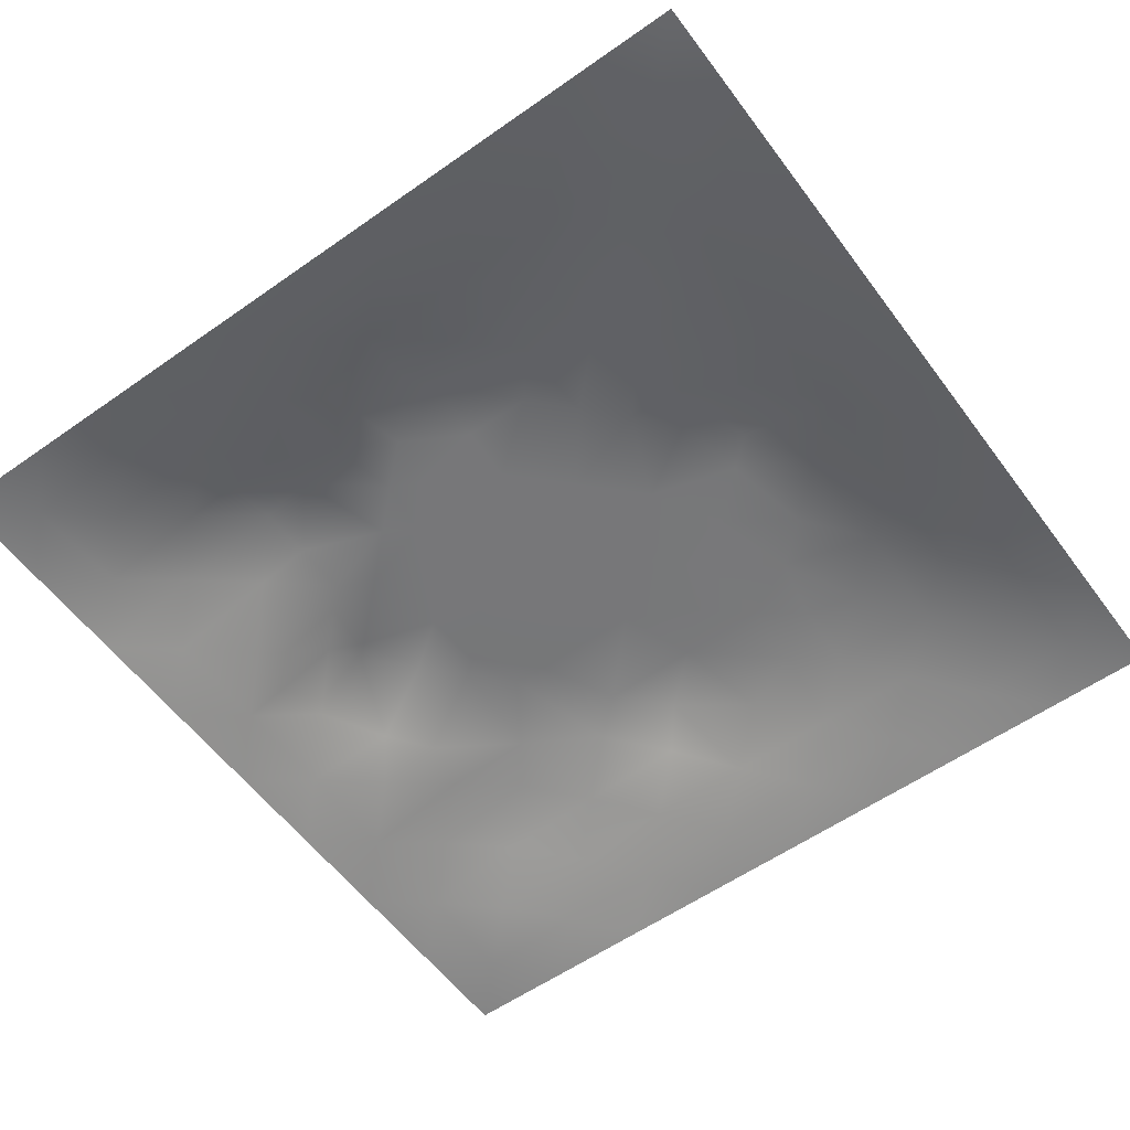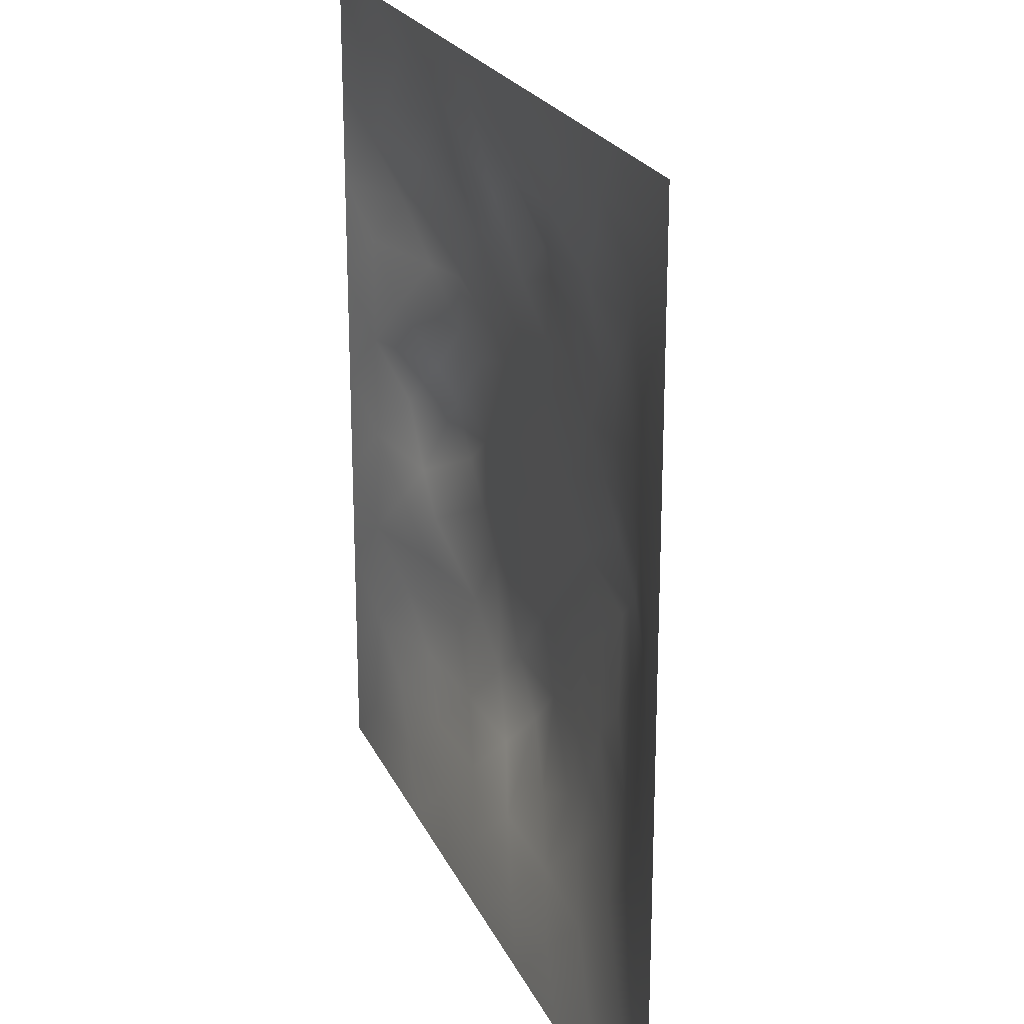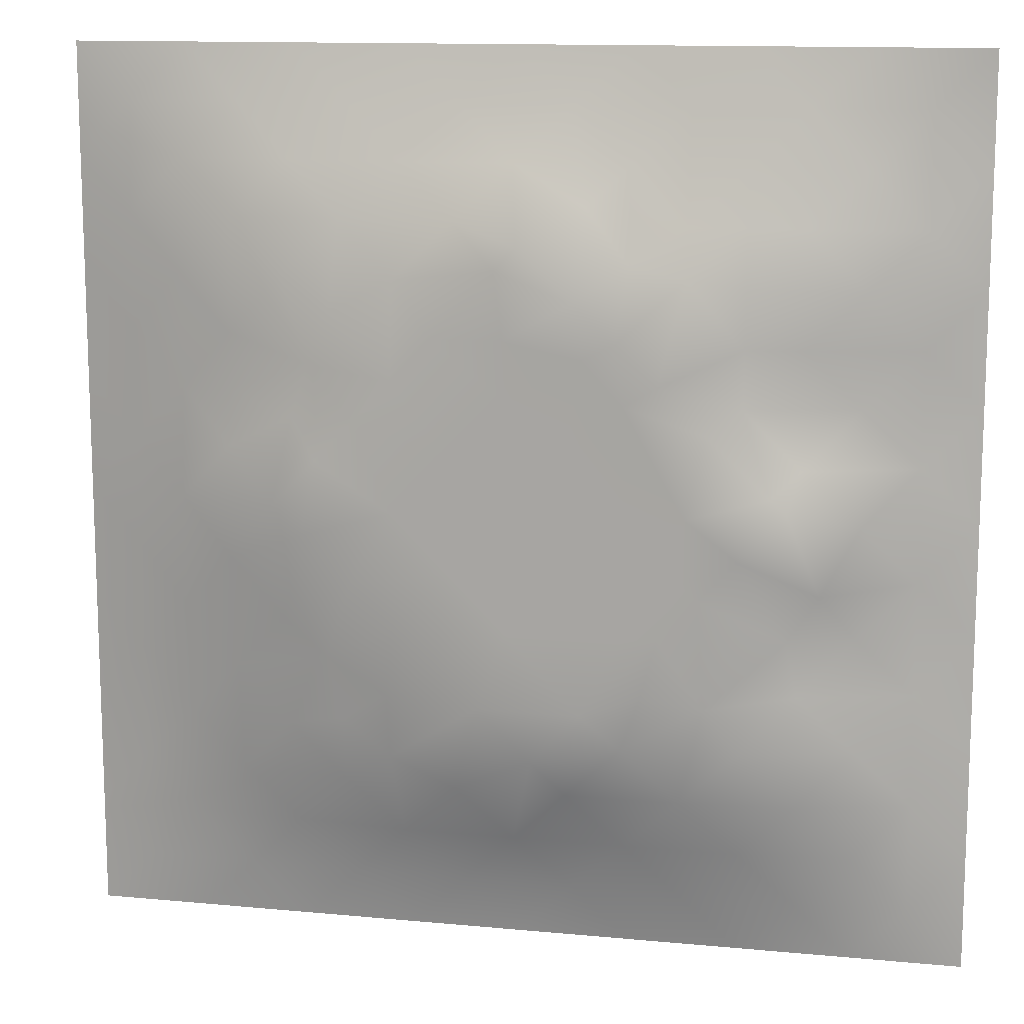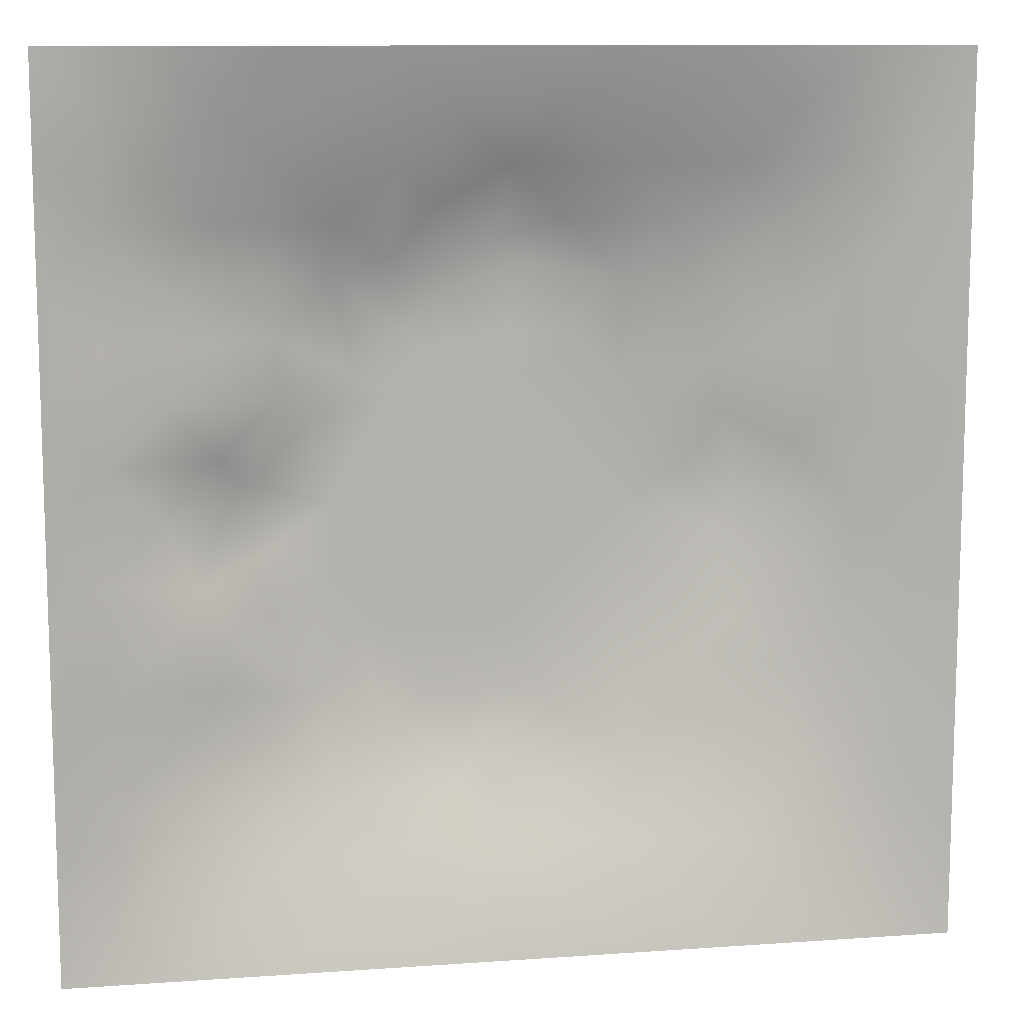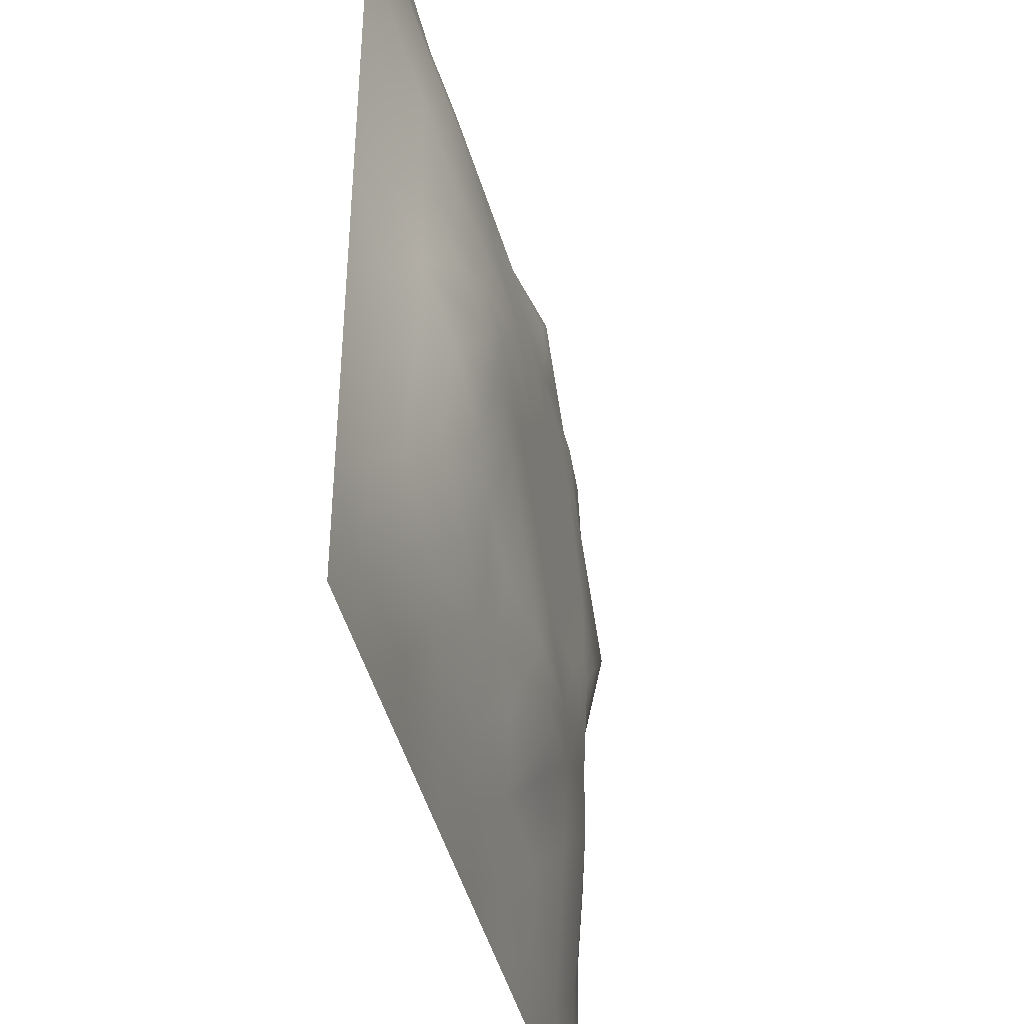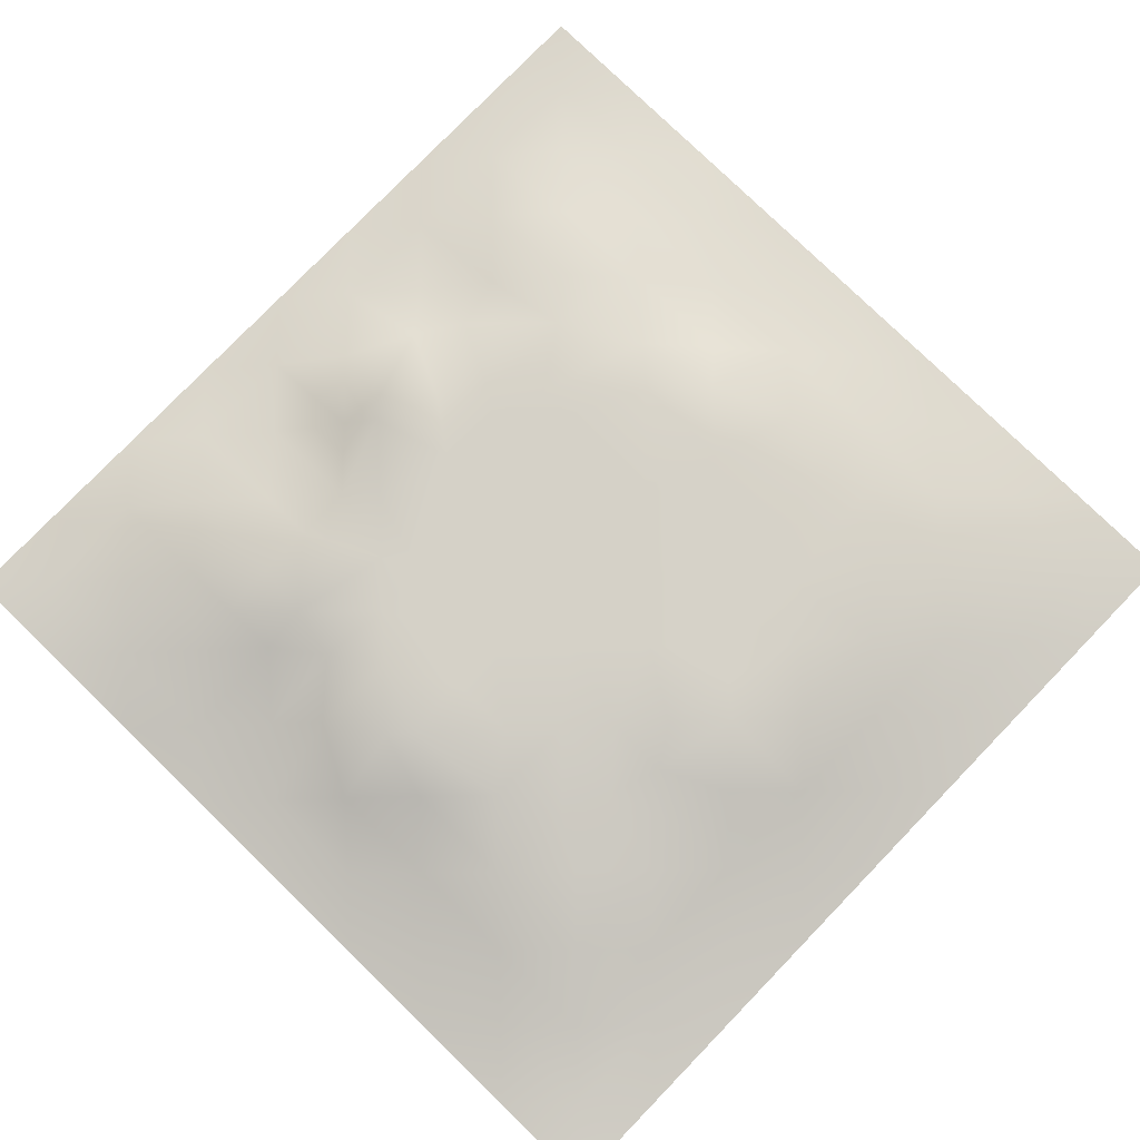
<metadata>
{"format":"obj","ext":"obj","renderer":"f3d","projection":"perspective","resolution":1024,"background":"white","views":[{"elev":-57.2,"azim":-143.8,"up":"+Z"},{"elev":22.4,"azim":-109.6,"up":"+Y"},{"elev":12.7,"azim":12.4,"up":"+Y"},{"elev":10.8,"azim":170.0,"up":"+Y"},{"elev":-41.6,"azim":-76.9,"up":"+Y"},{"elev":79.0,"azim":-135.9,"up":"+Z"}]}
</metadata>
<code>
v -0 0 -0
v 1 0 -0
v -0 1 0
v 1 1 0
v 0.5003 0.5 0.07628
v -0 0.5 0
v 0.5 1 0
v 1 0.5 0
v 0.5 -0 0
v 0.2472 0.753 0.0565
v 0.7537 0.7534 0.06174
v 0.2477 0.2476 0.05153
v 0.7535 0.2464 0.06173
v 0.75 0 0
v 0.25 0 0
v 1 0.75 0
v 1 0.25 0
v 0.25 1 0
v 0.75 1 0
v 0 0.25 0
v 0 0.75 -0
v 0.3642 0.2169 0.05631
v 0.6307 0.7742 0.0616
v 0.4877 0.7667 0.07647
v 0.3747 0.3727 0.07644
v 0.8751 0.3747 0.0274
v 0.6256 0.1233 0.03367
v 0.6273 0.3725 0.07628
v 0.8763 0.1237 0.02121
v 0.3746 0.123 0.03238
v 0.1242 0.1242 0.01824
v 0.7537 0.6899 0.06416
v 0.8749 0.6252 0.02836
v 0.6274 0.6272 0.07628
v 0.8762 0.8759 0.0197
v 0.3748 0.8762 0.03159
v 0.2589 0.601 0.06547
v 0.1236 0.8764 0.02232
v 0.1237 0.6256 0.03161
v 0.6255 0.8753 0.0293
v 0.1227 0.3747 0.03431
v 0.2495 0.1242 0.02393
v 0.8784 0.7512 0.03712
v 0.8772 0.2488 0.03249
v 0.2488 0.8773 0.03214
v 0.7513 0.8768 0.03184
v 0.1237 0.2494 0.02624
v 0.1231 0.7513 0.03104
v 0.3023 0.7168 0.06369
v 0.6954 0.5079 0.07636
v 0.7536 0.6263 0.06535
v 0.8784 0.4999 0.04027
v 0.3732 0.6452 0.07644
v 0.3738 0.7537 0.06482
v 0 0.375 0
v 0.5003 0.8776 0.03776
v 0.5003 0.6276 0.07629
v 0.2466 0.3737 0.06309
v 0.1224 0.5002 0.03708
v 0.3728 0.5001 0.07629
v 0.6268 0.2458 0.0682
v 0.5002 0.1235 0.03297
v 0.5002 0.3724 0.07629
v 0 0.625 0
v 0 0.875 0
v 0 0.125 0
v 0.625 1 0
v 0.875 1 0
v 0.125 1 0
v 0.375 1 0
v 1 0.375 0
v 1 0.125 0
v 1 0.875 0
v 1 0.625 0
v 0.375 0 0
v 0.125 0 0
v 0.875 0 0
v 0.625 0 0
v 0.7513 0.1229 0.03162
v 0.6279 0.5 0.07629
v 0.2874 0.5545 0.07644
v 0.06199 0.3124 0.01374
v 0.1835 0.4372 0.05534
v 0.1848 0.3113 0.04607
v 0.06197 0.4375 0.01573
v 0.6878 0.9376 0.01407
v 0.6893 0.8141 0.04599
v 0.5627 0.9373 0.01378
v 0.06211 0.6879 0.01415
v 0.1844 0.6892 0.04926
v 0.06182 0.5627 0.01633
v 0.1871 0.9381 0.01238
v 0.1849 0.8152 0.04185
v 0.06212 0.9379 0.007021
v 0.4366 0.5637 0.07629
v 0.8368 0.4235 0.04388
v 0.4377 0.816 0.05398
v 0.3111 0.8158 0.04956
v 0.4376 0.9377 0.01489
v 0.9393 0.813 0.01763
v 0.8151 0.8146 0.04008
v 0.9376 0.9375 0.003442
v 0.7164 0.5991 0.07643
v 0.5639 0.5637 0.07629
v 0.4177 0.6924 0.07643
v 0.8161 0.5622 0.05618
v 0.8155 0.689 0.04995
v 0.9377 0.5625 0.01556
v 0.3093 0.2588 0.05727
v 0.5817 0.2845 0.07643
v 0.4366 0.4364 0.07629
v 0.1873 0.06205 0.01109
v 0.06224 0.06224 0.006494
v 0.1862 0.1863 0.03184
v 0.3124 0.06242 0.01145
v 0.3112 0.1846 0.0464
v 0.4376 0.06239 0.01366
v 0.8129 0.0619 0.01236
v 0.9378 0.06215 0.006562
v 0.3259 0.4187 0.07643
v 0.5639 0.4362 0.07629
v 0.2709 0.4706 0.07643
v 0.5629 0.1844 0.05353
v 0.6893 0.1843 0.0505
v 0.5627 0.06298 0.01212
v 0.9376 0.3122 0.01341
v 0.8143 0.3109 0.04508
v 0.9383 0.4374 0.01701
v 0.3123 0.9379 0.01451
v 0.1847 0.6261 0.04948
v 0.8152 0.1848 0.04201
v 0.8021 0.3716 0.04722
v 0.6879 0.06171 0.01602
v 0.6913 0.4365 0.07628
v 0.9381 0.1871 0.01274
v 0.4372 0.1838 0.05278
v 0.06218 0.1873 0.0103
v 0.7851 0.5343 0.07643
v 0.9382 0.6878 0.01629
v 0.6666 0.3746 0.07643
v 0.06173 0.813 0.0133
v 0.813 0.9384 0.01444
v 0.1838 0.5631 0.05463
v 0.7523 0.4653 0.07644
v 0.7097 0.4202 0.07644
v 0.5284 0.2274 0.07644
v 0.2374 0.5016 0.07644
v 0.8026 0.5184 0.07644
v 0.5116 0.7926 0.07644
v 0.6637 0.6488 0.07643
v 0.5806 0.833 0.04636
v 0.2946 0.3304 0.06288
v 0.3309 0.6004 0.07644
v 0.7167 0.2976 0.06896
v 0.7525 0.8155 0.04822
v 0.5827 0.6757 0.07636
v 0.2788 0.6591 0.06552
v 0.6915 0.7616 0.06501
v 0.4211 0.3289 0.07644
v 0.6177 0.6922 0.07644
v 0.6488 0.3074 0.0756
v 0.3627 0.2916 0.06503
v 0.4677 0.2848 0.07644
v 0.5719 0.7356 0.07644
v 0.4973 0.6934 0.07638
f 1 113 66
f 31 137 113
f 132 127 26
f 112 31 113
f 83 147 59
f 106 33 51
f 46 86 87
f 84 41 47
f 137 66 113
f 75 115 15
f 12 152 84
f 153 81 60
f 25 120 152
f 76 113 1
f 76 112 113
f 15 112 76
f 115 112 15
f 30 115 117
f 107 51 33
f 75 117 115
f 115 30 42
f 145 140 154
f 51 150 103
f 136 22 30
f 107 43 11
f 54 98 49
f 42 112 115
f 58 84 152
f 110 163 146
f 60 120 111
f 136 62 146
f 159 63 111
f 147 83 122
f 104 80 34
f 10 49 98
f 160 164 156
f 49 53 54
f 117 62 30
f 95 57 105
f 143 59 147
f 77 2 119
f 77 119 118
f 71 128 126
f 58 152 120
f 63 28 121
f 119 29 118
f 40 87 86
f 125 27 62
f 135 72 17
f 136 30 62
f 138 148 106
f 60 122 120
f 153 53 157
f 11 32 107
f 12 114 116
f 150 160 34
f 32 158 150
f 60 95 153
f 40 151 23
f 24 165 164
f 82 47 41
f 45 98 36
f 82 137 47
f 63 163 110
f 26 126 128
f 62 117 125
f 20 137 82
f 38 92 94
f 20 66 137
f 55 20 82
f 69 94 92
f 43 100 101
f 8 108 128
f 141 48 38
f 50 80 134
f 65 141 94
f 114 31 42
f 38 94 141
f 92 18 69
f 24 149 97
f 159 25 162
f 46 35 142
f 29 119 135
f 23 151 164
f 158 23 160
f 35 46 101
f 129 45 36
f 27 124 123
f 85 41 59
f 78 125 9
f 70 129 99
f 83 59 41
f 129 70 18
f 36 99 129
f 93 38 48
f 38 45 92
f 52 128 108
f 65 94 3
f 72 135 119
f 94 69 3
f 39 90 48
f 21 141 65
f 18 92 129
f 6 91 64
f 147 81 37
f 93 45 38
f 89 39 48
f 13 124 131
f 45 129 92
f 9 125 117
f 64 89 21
f 55 82 85
f 6 85 91
f 59 91 85
f 41 85 82
f 6 55 85
f 110 146 61
f 59 39 91
f 149 151 56
f 143 39 59
f 118 29 79
f 22 163 162
f 145 144 134
f 58 83 84
f 119 2 72
f 49 157 53
f 11 158 32
f 152 162 25
f 10 98 93
f 21 89 141
f 97 54 24
f 51 32 150
f 79 133 118
f 118 133 14
f 79 131 124
f 123 61 146
f 149 164 151
f 48 141 89
f 78 133 125
f 62 27 123
f 147 37 143
f 148 96 52
f 81 153 37
f 156 34 160
f 5 95 111
f 10 93 90
f 130 143 37
f 157 37 153
f 27 125 133
f 121 5 111
f 160 150 158
f 122 58 120
f 17 126 135
f 41 84 83
f 123 146 62
f 60 111 95
f 28 134 80
f 104 95 5
f 28 140 134
f 26 128 96
f 57 95 104
f 144 145 132
f 131 44 13
f 127 13 44
f 45 93 98
f 110 28 63
f 165 24 105
f 9 117 75
f 48 90 93
f 54 97 98
f 130 90 39
f 114 42 116
f 99 36 56
f 80 104 5
f 96 144 132
f 126 17 71
f 109 12 116
f 25 159 111
f 52 96 128
f 103 150 34
f 36 98 97
f 37 157 130
f 105 53 95
f 58 122 83
f 26 96 132
f 50 138 103
f 120 25 111
f 12 109 152
f 14 133 78
f 156 164 165
f 13 154 124
f 44 135 126
f 149 24 164
f 34 156 104
f 57 104 156
f 121 80 5
f 63 121 111
f 121 28 80
f 77 118 14
f 101 11 43
f 147 122 81
f 131 79 29
f 140 145 134
f 49 10 157
f 124 27 79
f 139 33 108
f 134 144 50
f 133 79 27
f 26 127 126
f 138 50 144
f 11 155 158
f 103 34 50
f 140 28 110
f 61 124 154
f 127 132 154
f 97 56 36
f 86 46 142
f 112 42 31
f 29 135 131
f 74 139 108
f 43 107 139
f 137 31 47
f 114 47 31
f 88 40 86
f 33 139 107
f 102 35 100
f 68 142 102
f 88 99 56
f 142 35 102
f 53 105 54
f 122 60 81
f 19 86 142
f 56 151 88
f 44 126 127
f 105 24 54
f 106 51 138
f 44 131 135
f 139 16 43
f 87 155 46
f 35 101 100
f 80 50 34
f 64 91 89
f 87 40 23
f 67 88 86
f 7 99 88
f 7 70 99
f 67 7 88
f 19 67 86
f 68 19 142
f 73 102 100
f 4 68 102
f 73 4 102
f 16 73 100
f 74 16 139
f 8 74 108
f 39 89 91
f 116 22 109
f 116 42 30
f 148 138 144
f 61 123 124
f 106 148 52
f 23 158 87
f 128 71 8
f 90 130 157
f 32 51 107
f 165 57 156
f 100 43 16
f 103 138 51
f 163 22 136
f 155 101 46
f 154 132 145
f 84 114 12
f 101 155 11
f 114 84 47
f 97 149 56
f 154 13 127
f 90 157 10
f 143 130 39
f 140 161 154
f 164 160 23
f 116 30 22
f 87 158 155
f 161 61 154
f 159 162 163
f 61 161 110
f 161 140 110
f 109 162 152
f 162 109 22
f 144 96 148
f 146 163 136
f 40 88 151
f 159 163 63
f 57 165 105
f 95 53 153
f 52 108 106
f 33 106 108

</code>
